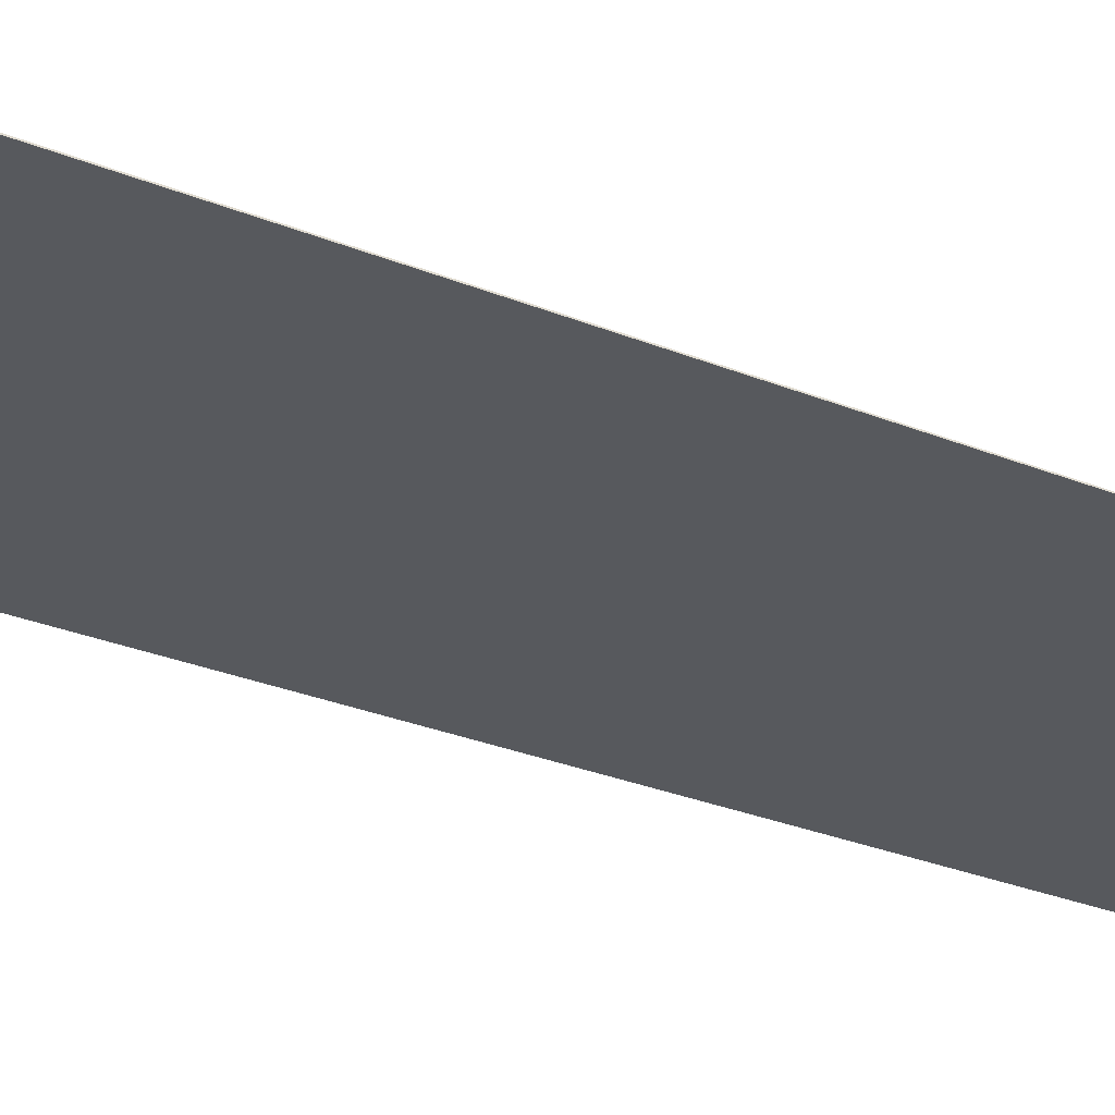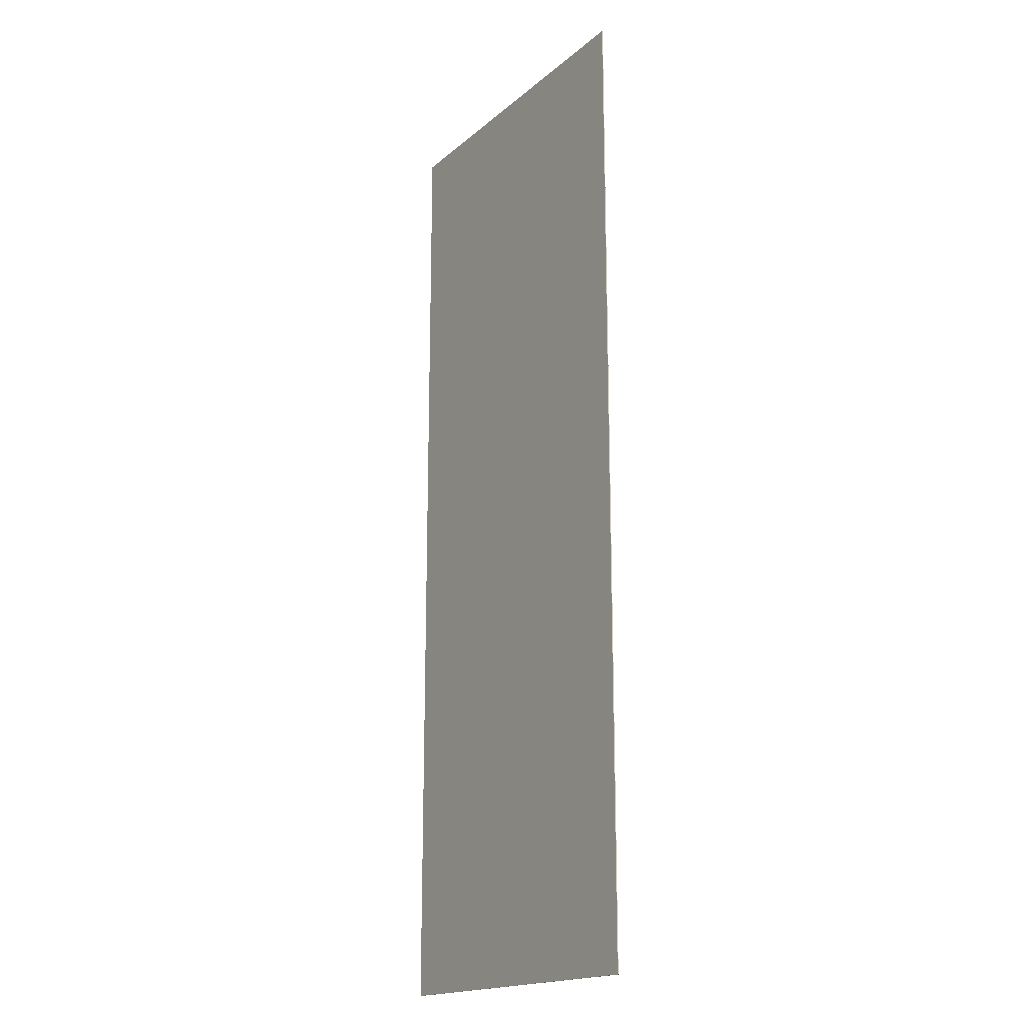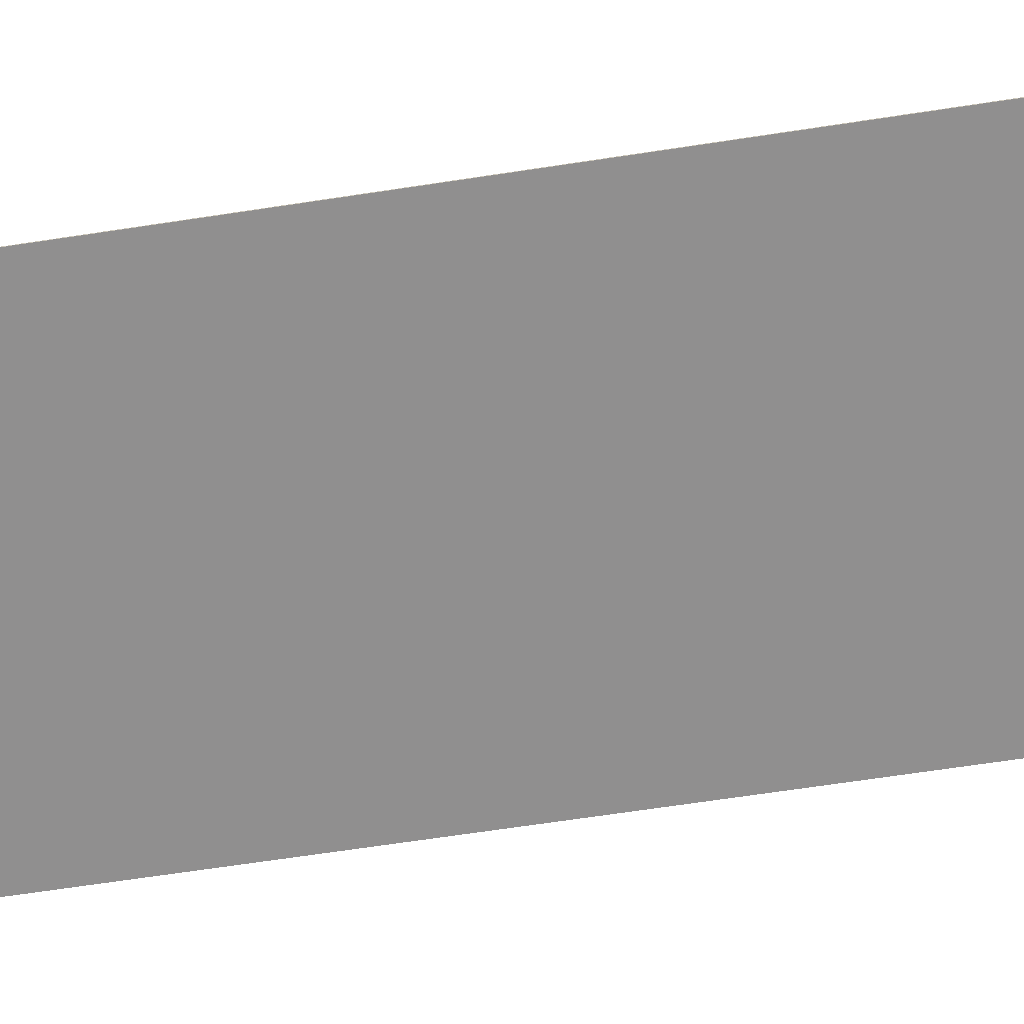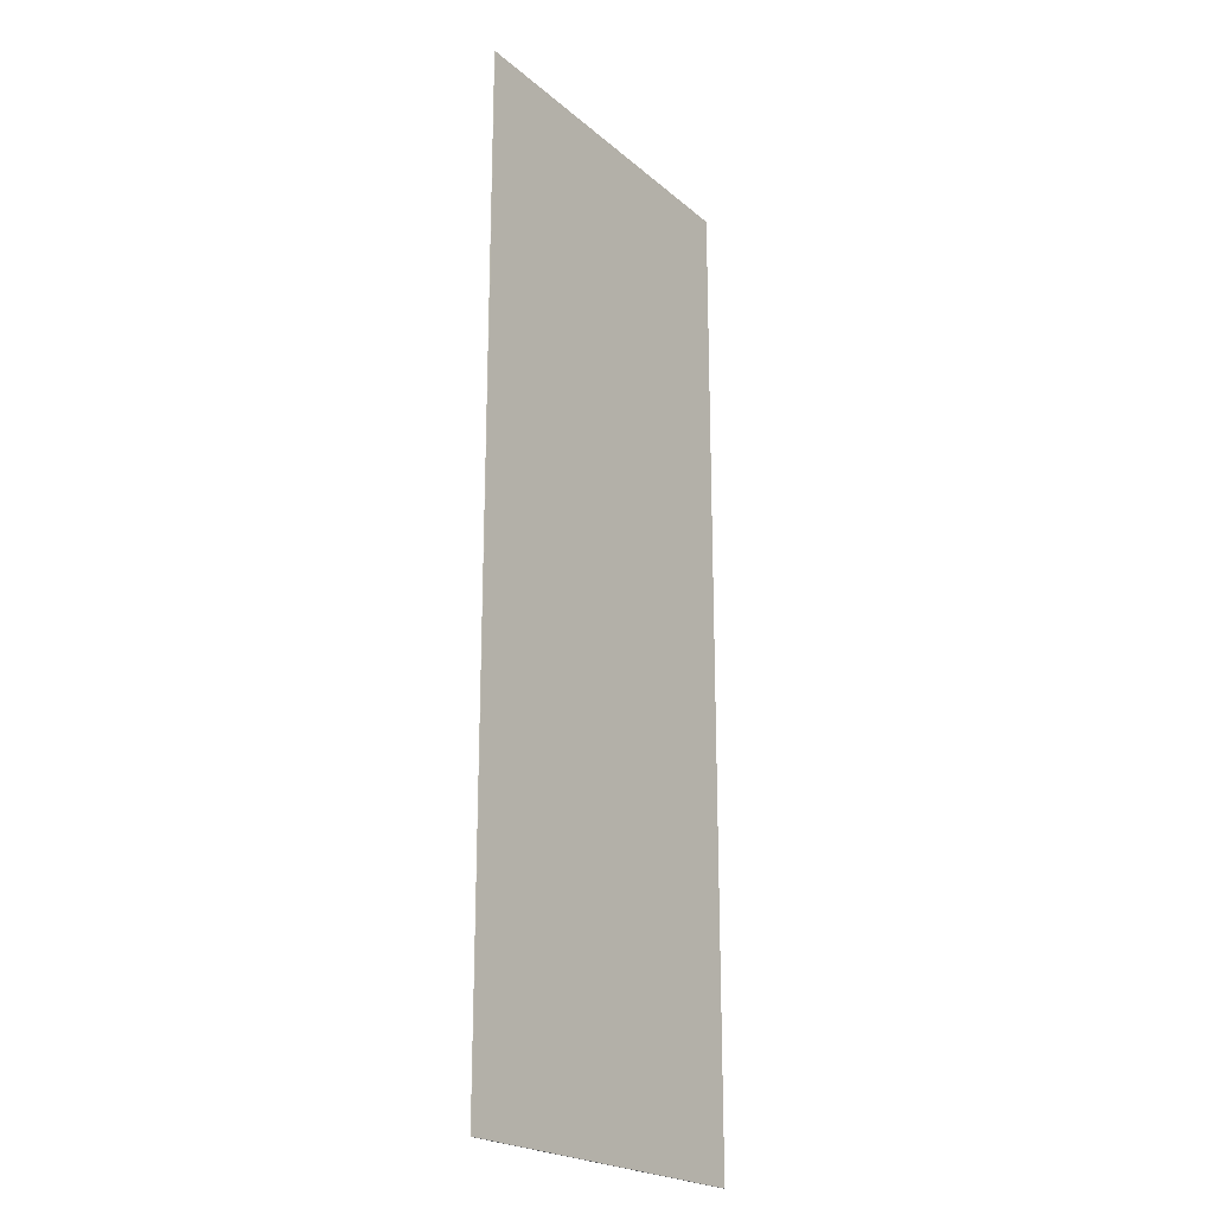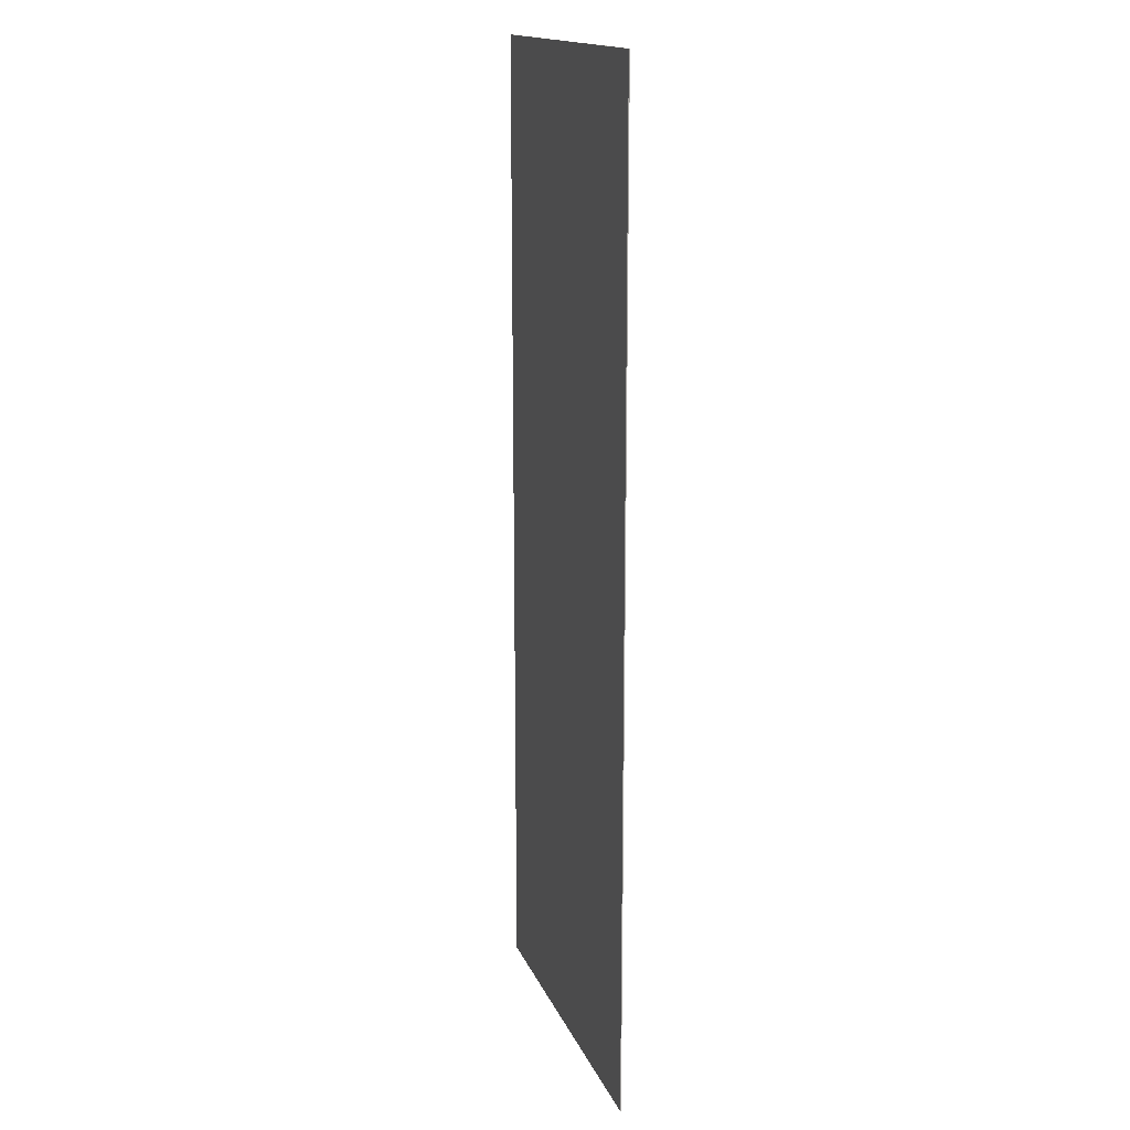
<metadata>
{"format":"obj","ext":"obj","renderer":"f3d","projection":"perspective","resolution":1024,"background":"white","views":[{"elev":-29.6,"azim":59.3,"up":"+Z"},{"elev":-17.9,"azim":-122.5,"up":"+Y"},{"elev":-65.4,"azim":98.8,"up":"+Z"},{"elev":-21.9,"azim":-55.1,"up":"+Y"},{"elev":16.1,"azim":72.9,"up":"+Y"}]}
</metadata>
<code>
g Part 41
v 0.25 0.118 -0.001016
v 0.1578 0.118 -0.001016
v 0.1578 -0.1336 -0.001016
v 0.25 -0.1336 -0.001016
v 0.1578 -0.1336 -0.00127
v 0.25 -0.1336 -0.00127
v 0.1578 0.118 -0.00127
v 0.25 0.118 -0.00127
o mesh0
f 1 2 3
f 3 4 1
o mesh1
f 4 3 5
f 5 6 4
o mesh2
f 6 5 7
f 7 8 6
o mesh3
f 8 7 2
f 2 1 8
o mesh4
f 8 1 4
f 4 6 8
o mesh5
f 5 3 2
f 2 7 5

</code>
